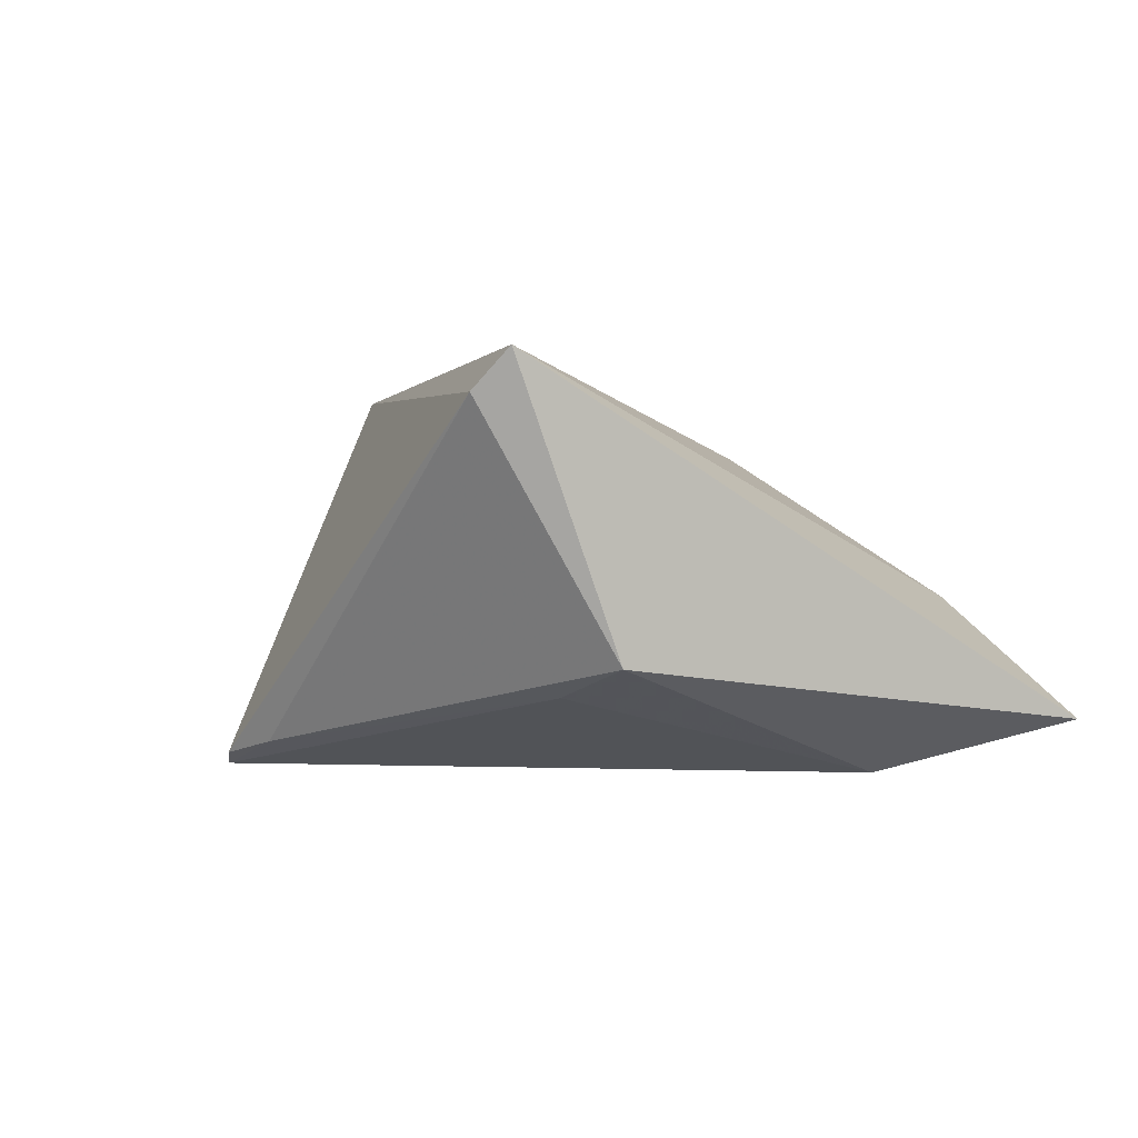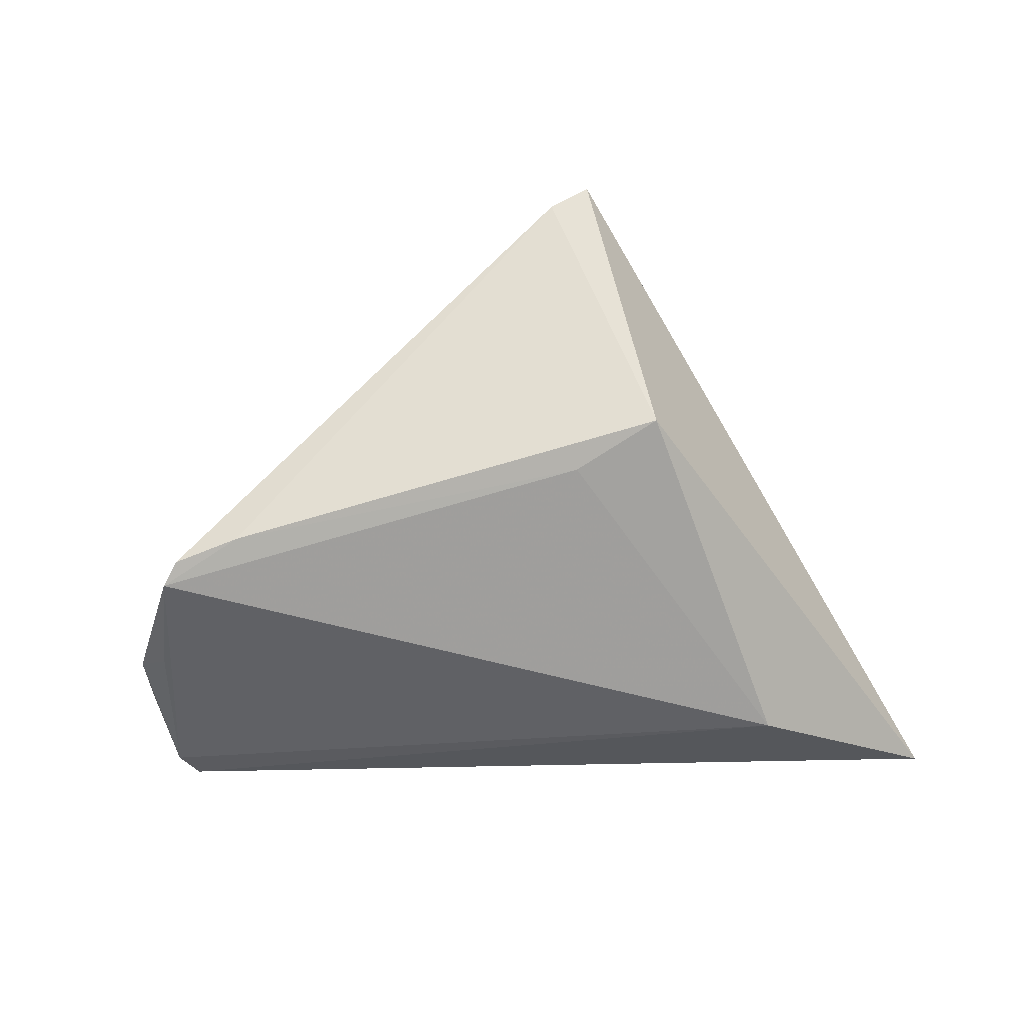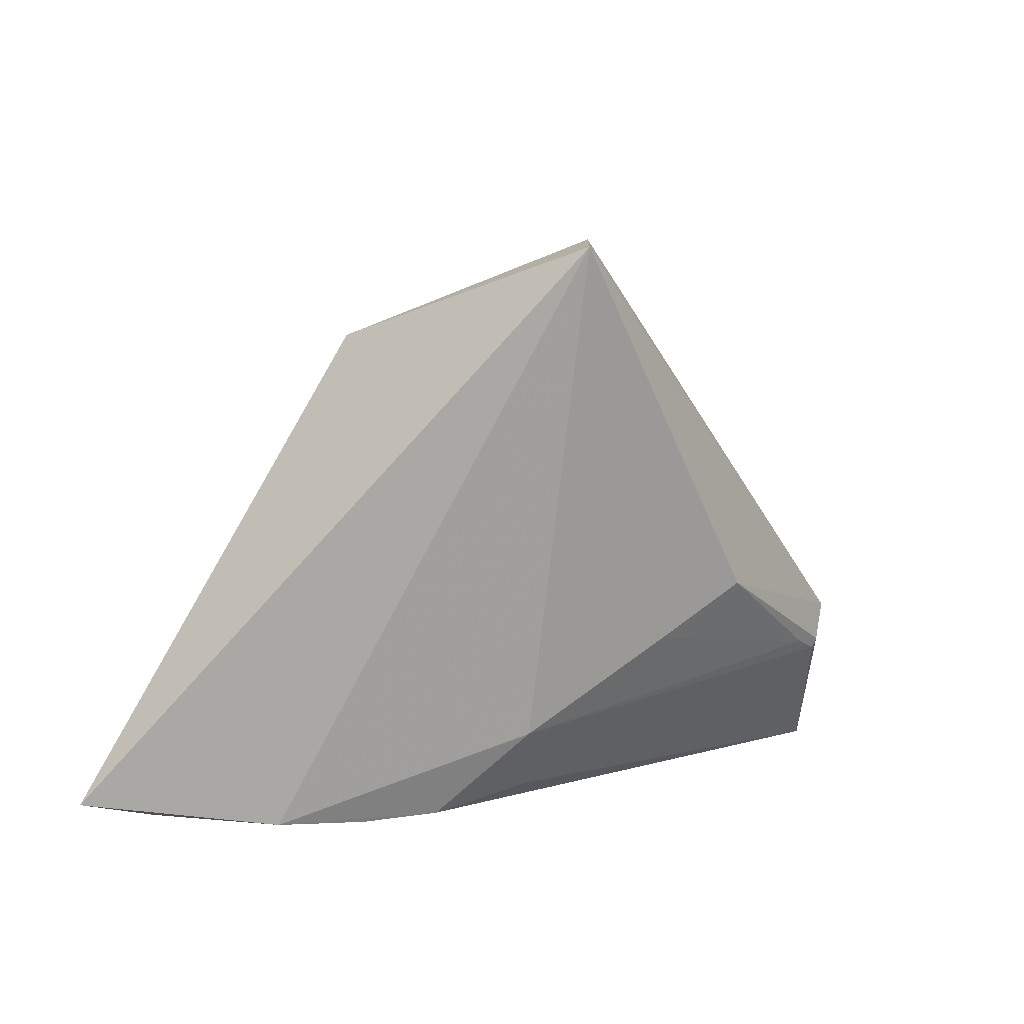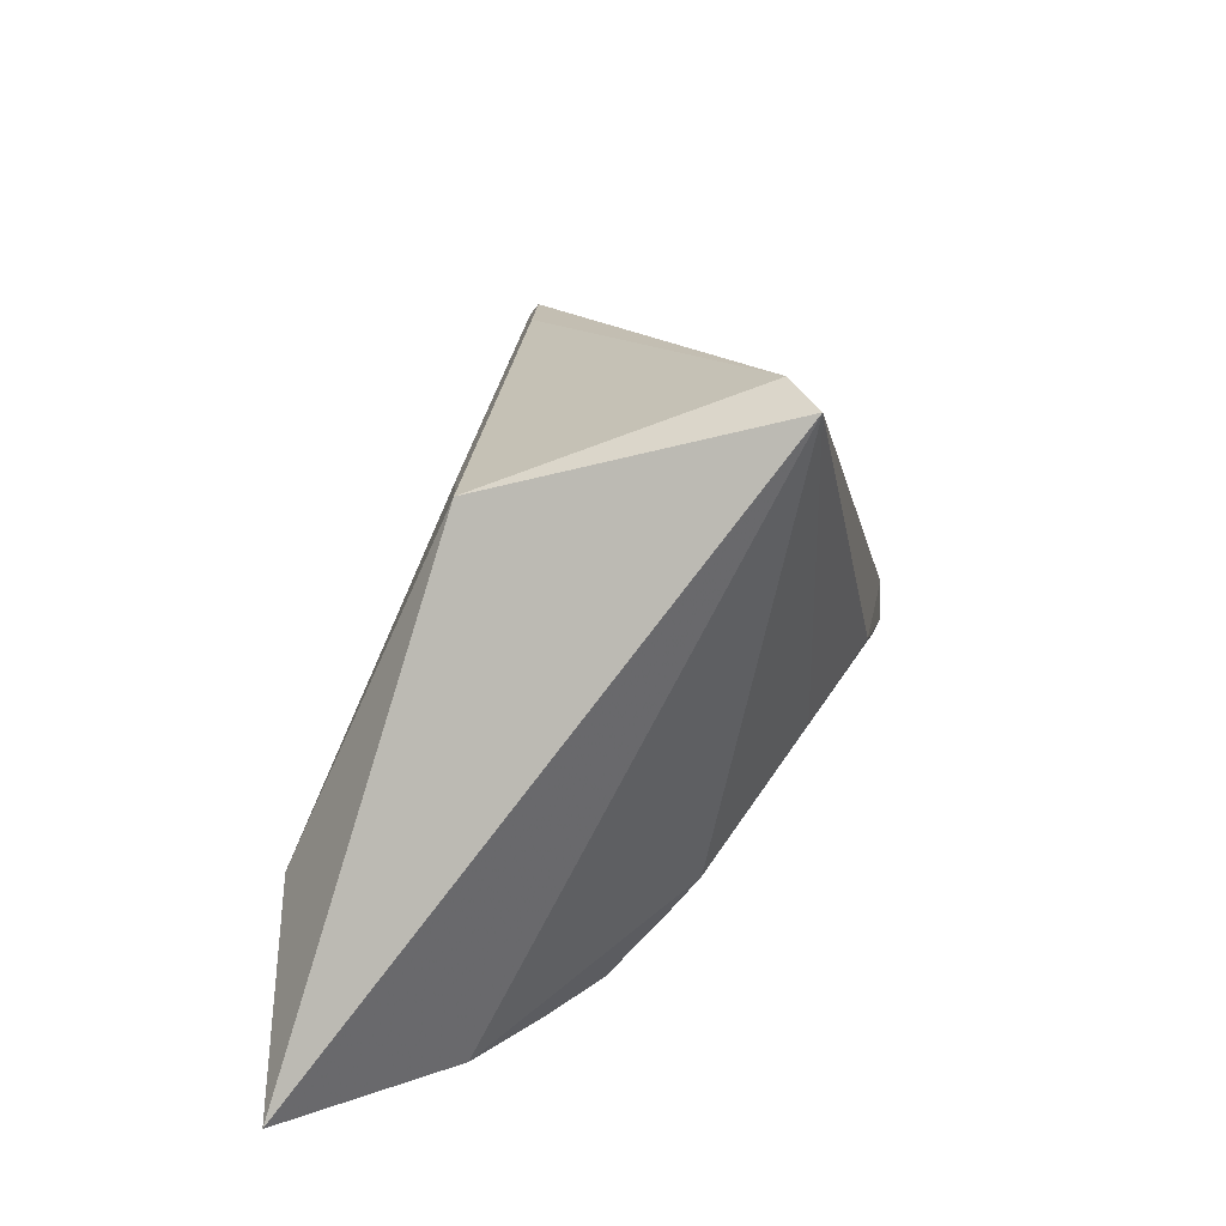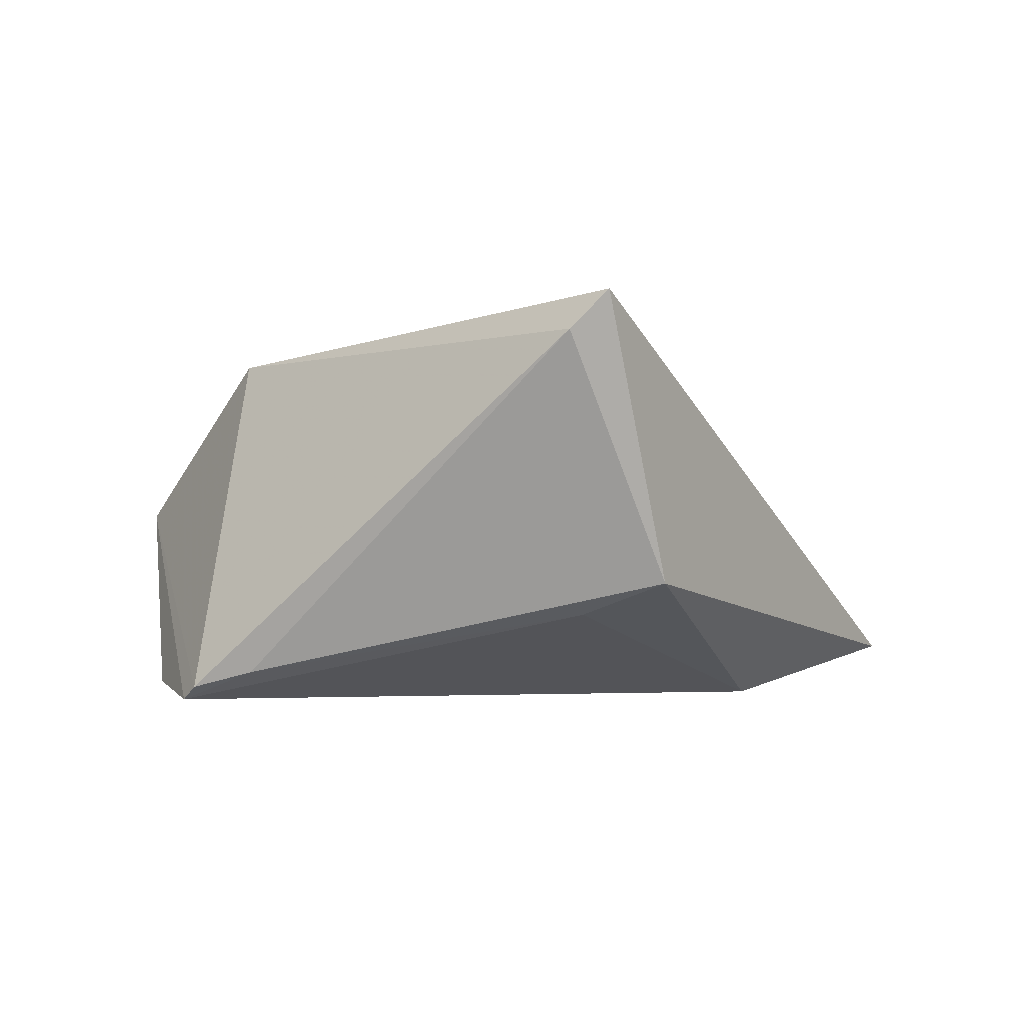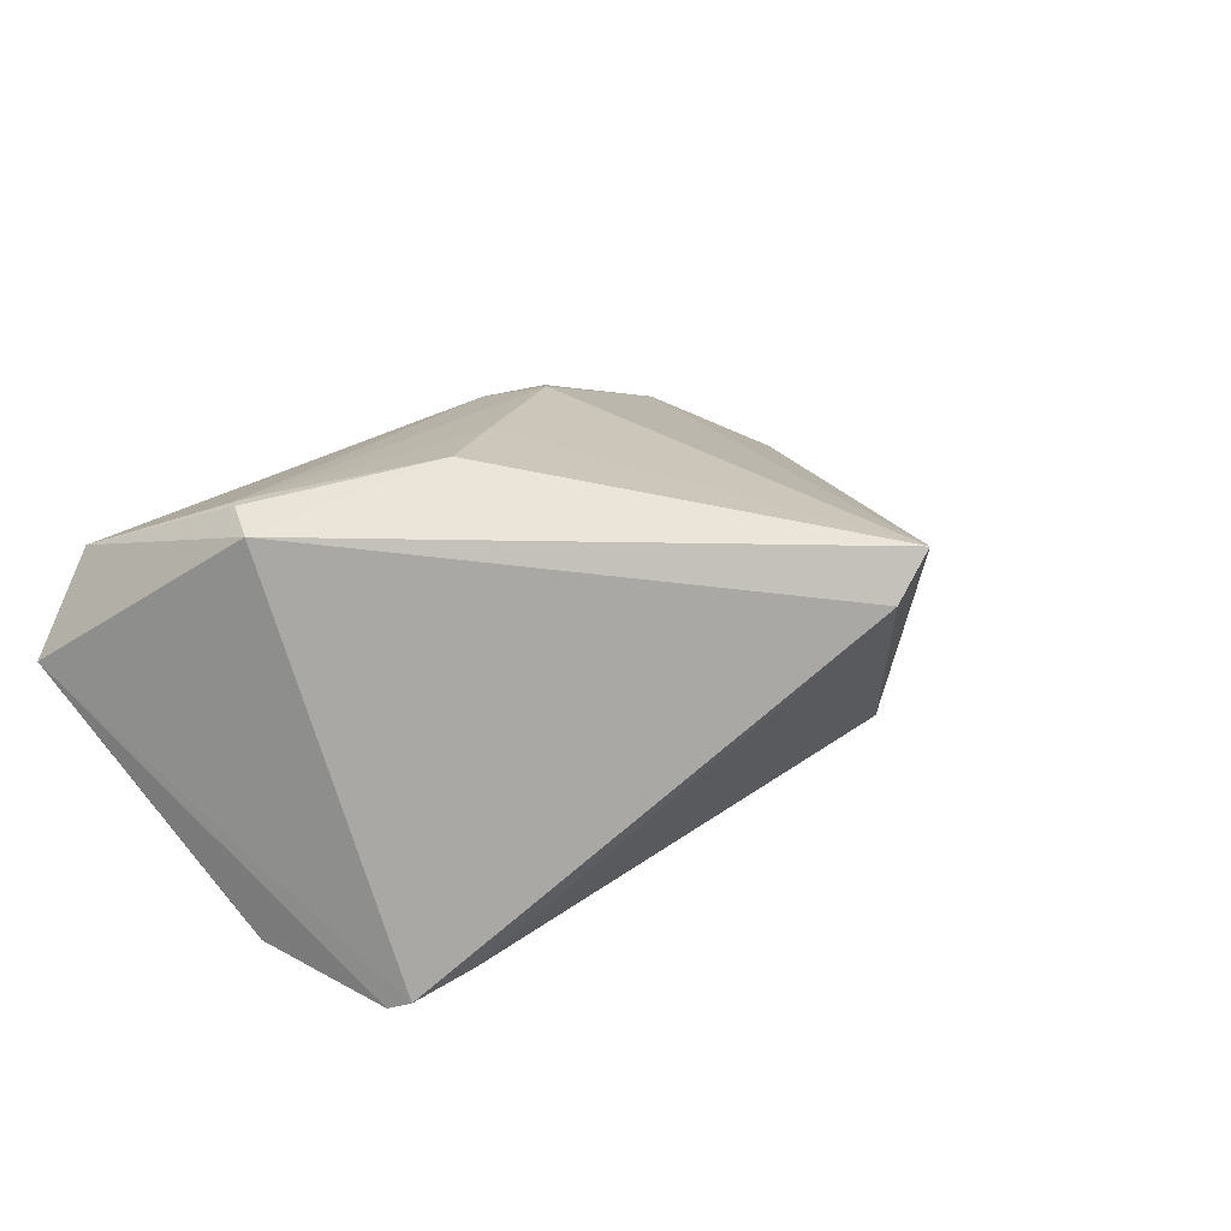
<metadata>
{"format":"obj","ext":"obj","renderer":"f3d","projection":"perspective","resolution":1024,"background":"white","views":[{"elev":1.7,"azim":-152.2,"up":"+Z"},{"elev":-48.2,"azim":-177.3,"up":"+Z"},{"elev":9.3,"azim":-44.2,"up":"+Y"},{"elev":33.3,"azim":-71.4,"up":"+Y"},{"elev":-3.0,"azim":-179.9,"up":"+Z"},{"elev":39.4,"azim":139.8,"up":"+Z"}]}
</metadata>
<code>
v 0.04473 -0.0338 -0.0097
v 0.04466 -0.03498 0.0115
v 0.04154 0.01177 -0.02436
v 0.03705 -0.01412 0.02105
v -0.01866 0.02294 -0.009904
v 0.04685 -0.01057 -0.02144
v 0.01537 -0.007824 0.02444
v 0.04366 -0.001365 -0.02423
v -0.00675 -0.03209 0.009639
v 0.03202 -0.01836 0.02156
v 0.03502 -0.0197 0.02122
v -0.01142 0.03438 0.02429
v 0.05336 -0.03316 0.001062
v -0.03233 -0.01666 -0.02444
v -0.008803 0.01875 -0.01368
v -0.03093 -0.03476 -0.01455
v 0.04672 -0.03498 -0.0009103
v -0.00676 0.03498 0.0195
v 0.04455 -0.01931 -0.02444
v 0.04699 -0.00342 -0.02257
v 0.03536 -0.01849 0.02164
v -0.02568 -0.03498 0.000815
v 0.005964 -0.014 0.02046
v -0.05336 -0.03114 -0.0183
v 0.03256 0.01582 -0.02084
v 0.03988 0.01409 -0.02272
v -0.0452 -0.0334 -0.015
v -0.03503 -0.03438 -0.003927
v -0.01793 -0.03455 0.005165
v 0.04273 -0.02346 -0.02333
v 0.04684 -0.03104 -0.01351
v 0.04508 -0.02652 -0.01886
v -0.01024 -0.02449 0.01345
f 24 12 5
f 28 12 24
f 28 33 12
f 28 29 33
f 14 30 24
f 24 5 14
f 18 5 12
f 30 32 31
f 13 1 31
f 27 28 24
f 17 1 13
f 3 26 13
f 13 20 3
f 25 18 26
f 5 18 25
f 26 3 25
f 4 18 12
f 12 7 4
f 4 7 21
f 26 18 4
f 13 26 4
f 33 29 9
f 6 20 13
f 29 28 22
f 30 14 19
f 14 3 19
f 20 6 19
f 19 32 30
f 19 31 32
f 13 31 19
f 19 6 13
f 15 14 5
f 15 3 14
f 5 25 15
f 15 25 3
f 21 7 10
f 17 22 16
f 1 17 16
f 28 27 16
f 16 22 28
f 16 31 1
f 30 31 16
f 16 27 24
f 24 30 16
f 8 3 20
f 20 19 8
f 8 19 3
f 33 10 23
f 23 10 7
f 12 33 23
f 23 7 12
f 29 22 2
f 2 22 17
f 2 17 13
f 2 9 29
f 13 4 2
f 2 4 21
f 9 2 11
f 33 9 11
f 11 10 33
f 21 10 11
f 11 2 21

</code>
